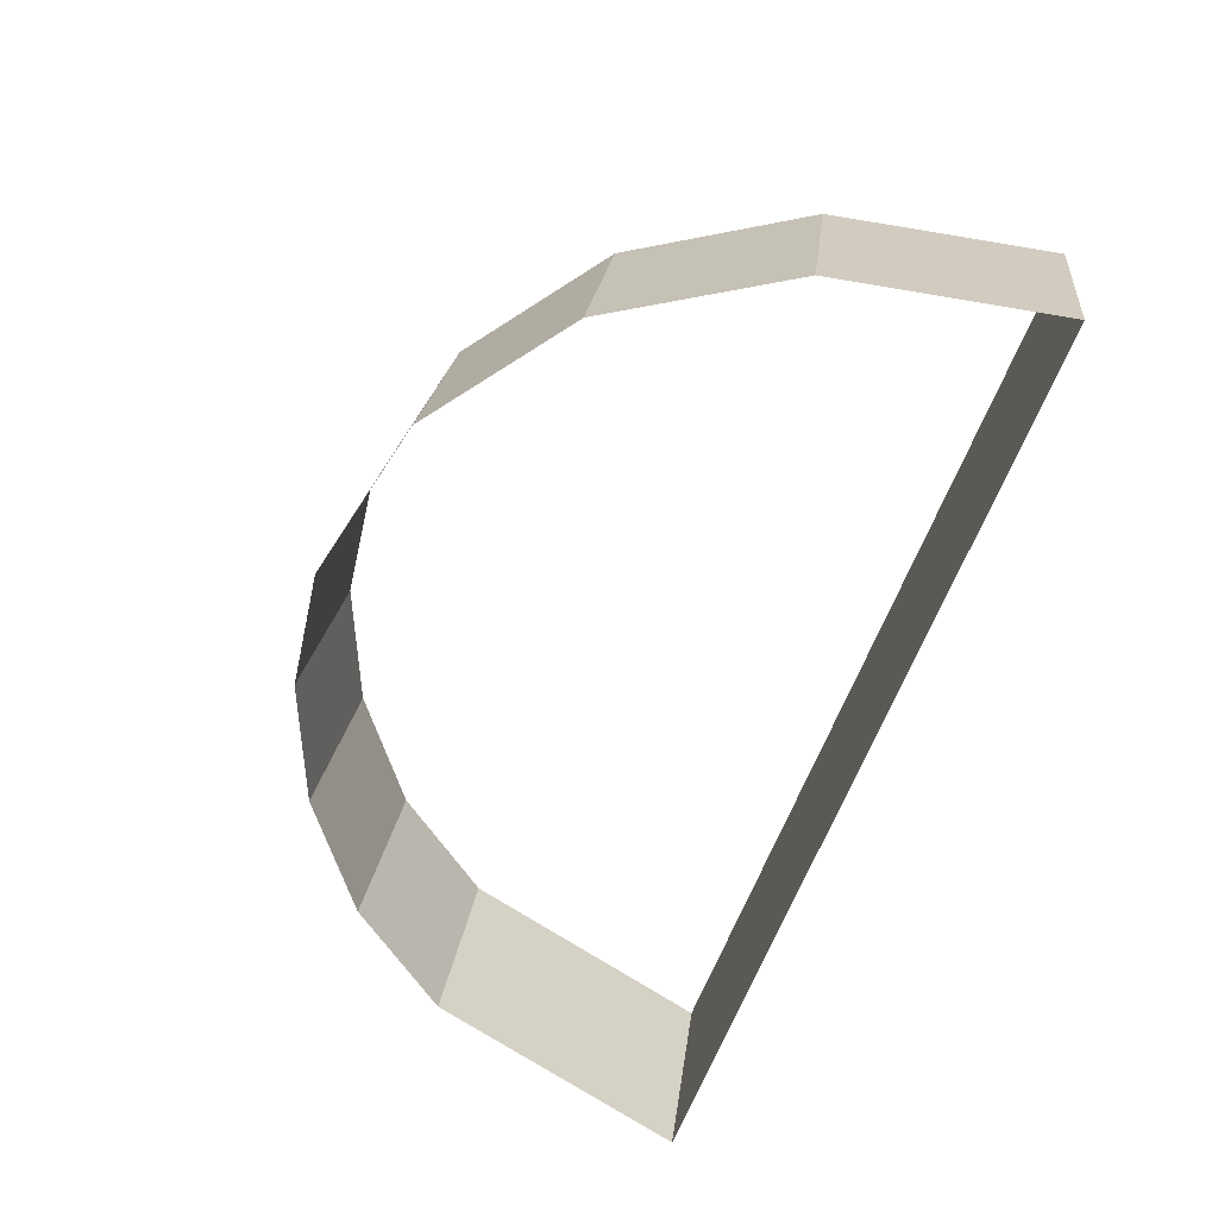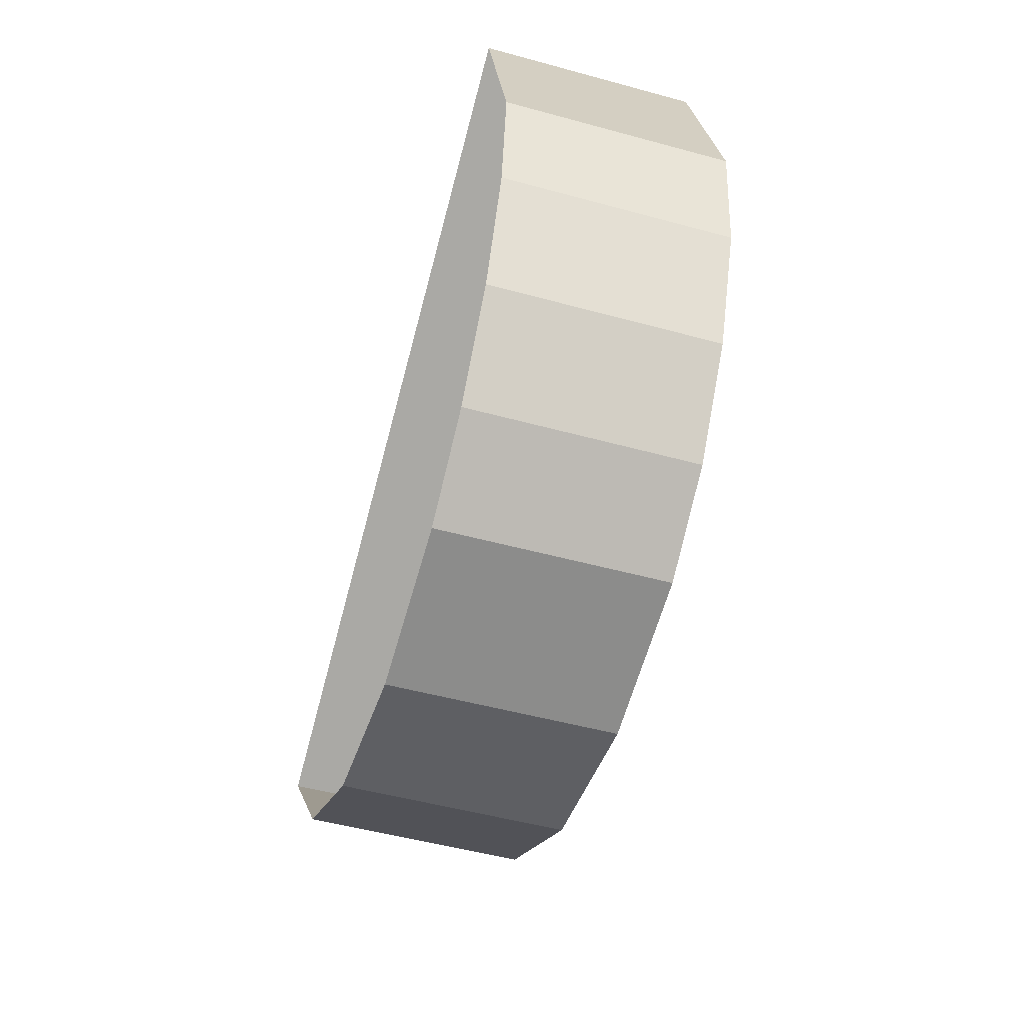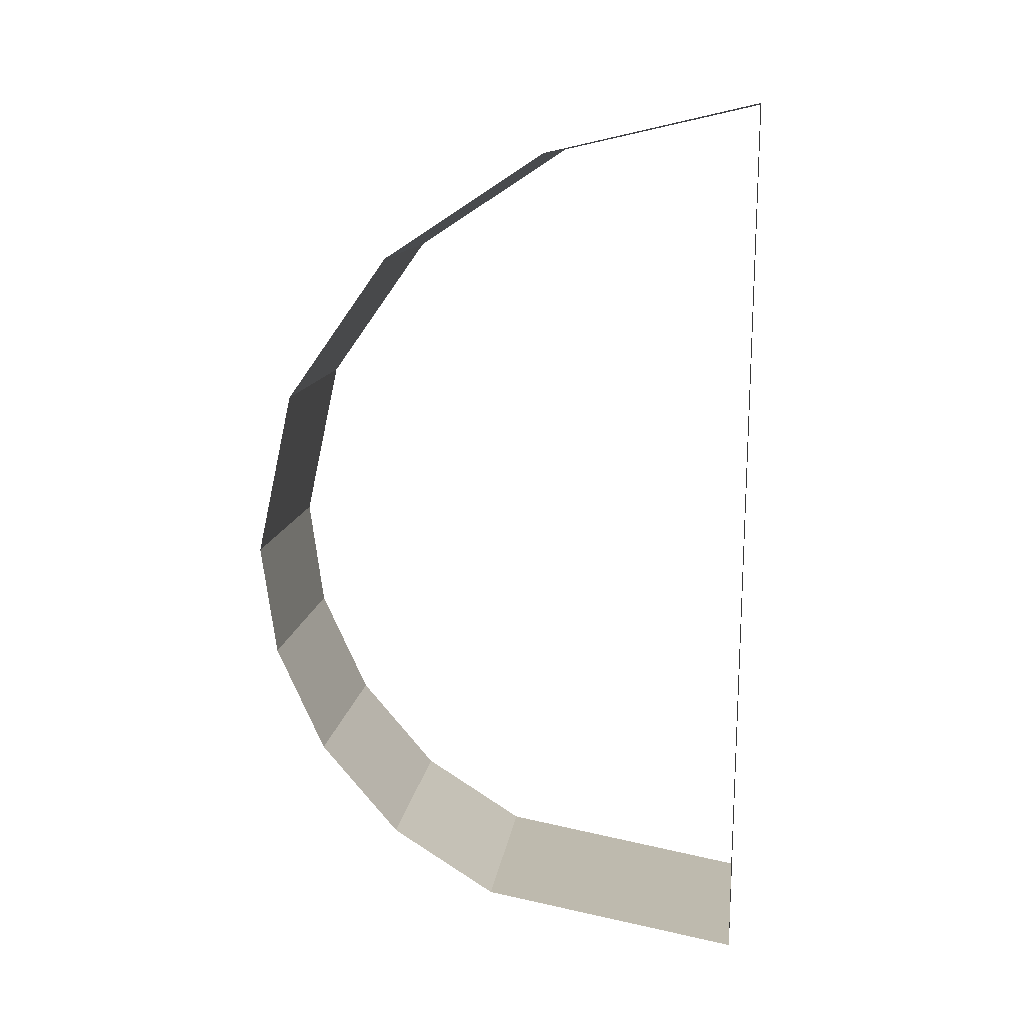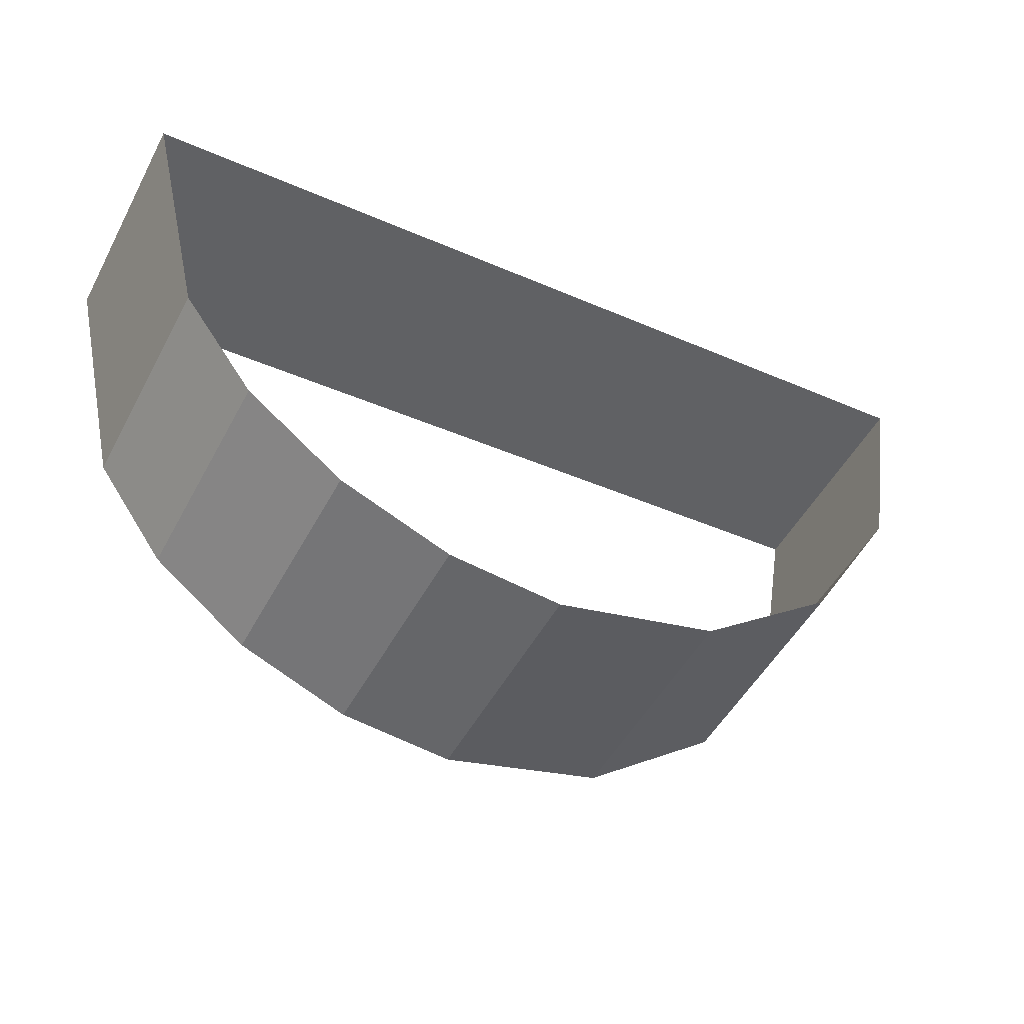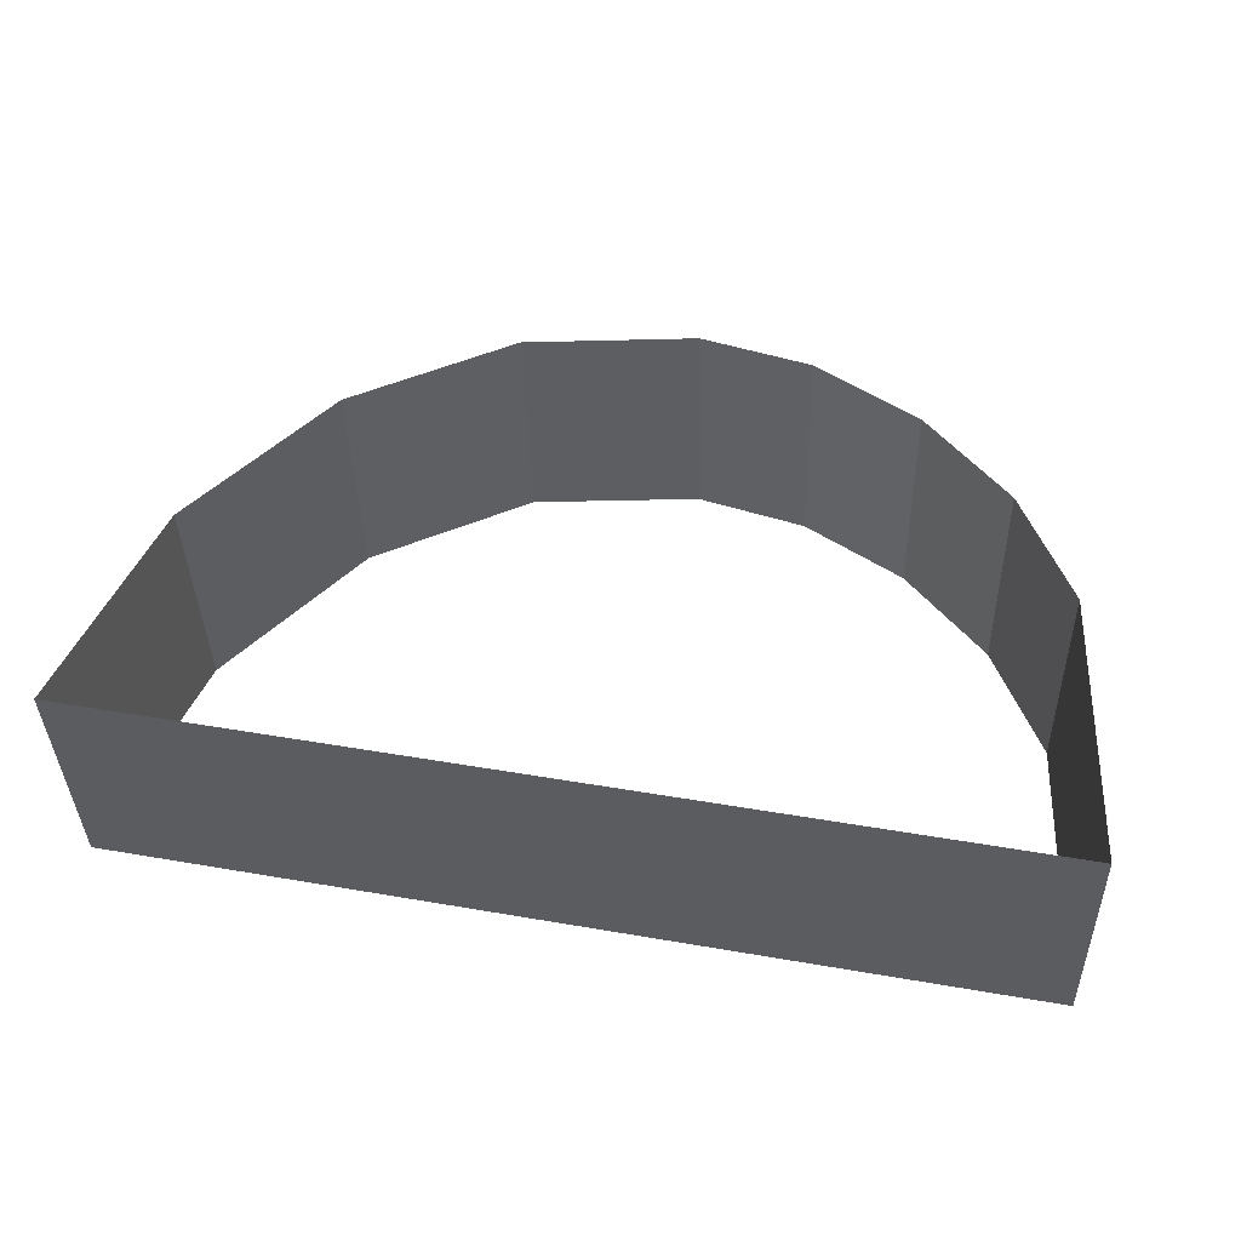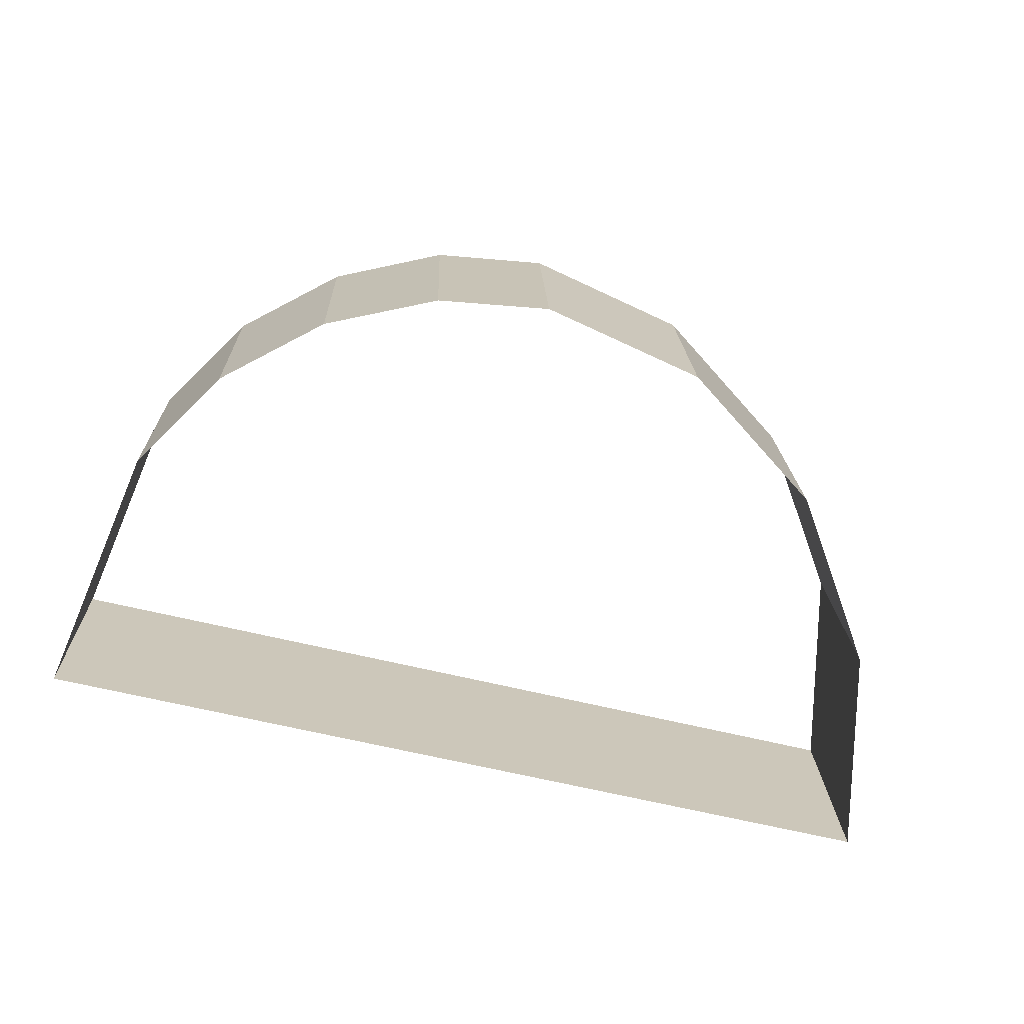
<metadata>
{"format":"obj","ext":"obj","renderer":"f3d","projection":"perspective","resolution":1024,"background":"white","views":[{"elev":-64.9,"azim":-111.4,"up":"+Y"},{"elev":-76.9,"azim":75.0,"up":"+Z"},{"elev":-78.1,"azim":-90.7,"up":"+Y"},{"elev":-42.0,"azim":152.3,"up":"+Z"},{"elev":44.9,"azim":11.4,"up":"+Y"},{"elev":-64.0,"azim":166.2,"up":"+Y"}]}
</metadata>
<code>
o #ID487
v 0.3416 0.01087 0.0495
v 0.3433 0.01042 0.04944
v 0.3416 0.01042 0.04944
v 0.3433 0.01087 0.0495
v 0.3417 0.01047 0.04902
v 0.3416 0.01087 0.0495
v 0.3416 0.01042 0.04944
v 0.3417 0.01092 0.04908
v 0.3433 0.01093 0.04899
v 0.3433 0.01042 0.04944
v 0.3433 0.01087 0.0495
v 0.3433 0.01048 0.04893
v 0.3419 0.01051 0.0487
v 0.3417 0.01092 0.04908
v 0.3417 0.01047 0.04902
v 0.3419 0.01096 0.04875
v 0.3431 0.01096 0.04878
v 0.3433 0.01048 0.04893
v 0.3433 0.01093 0.04899
v 0.3431 0.01051 0.04872
v 0.3422 0.01099 0.04855
v 0.3419 0.01051 0.0487
v 0.3422 0.01053 0.0485
v 0.3419 0.01096 0.04875
v 0.3431 0.01096 0.04878
v 0.3429 0.01053 0.04856
v 0.3431 0.01051 0.04872
v 0.3429 0.01098 0.04862
v 0.3425 0.011 0.04849
v 0.3422 0.01053 0.0485
v 0.3425 0.01054 0.04843
v 0.3422 0.01099 0.04855
v 0.3429 0.01098 0.04862
v 0.3427 0.01054 0.04846
v 0.3429 0.01053 0.04856
v 0.3427 0.01099 0.04852
v 0.3427 0.01099 0.04852
v 0.3425 0.01054 0.04843
v 0.3427 0.01054 0.04846
v 0.3425 0.011 0.04849
f 1 2 3
f 3 2 1
f 2 1 4
f 4 1 2
f 5 6 7
f 7 6 5
f 6 5 8
f 8 5 6
f 9 10 11
f 11 10 9
f 10 9 12
f 12 9 10
f 13 14 15
f 15 14 13
f 14 13 16
f 16 13 14
f 17 18 19
f 19 18 17
f 18 17 20
f 20 17 18
f 21 22 23
f 23 22 21
f 22 21 24
f 24 21 22
f 25 26 27
f 27 26 25
f 26 25 28
f 28 25 26
f 29 30 31
f 31 30 29
f 30 29 32
f 32 29 30
f 33 34 35
f 35 34 33
f 34 33 36
f 36 33 34
f 37 38 39
f 39 38 37
f 38 37 40
f 40 37 38

</code>
